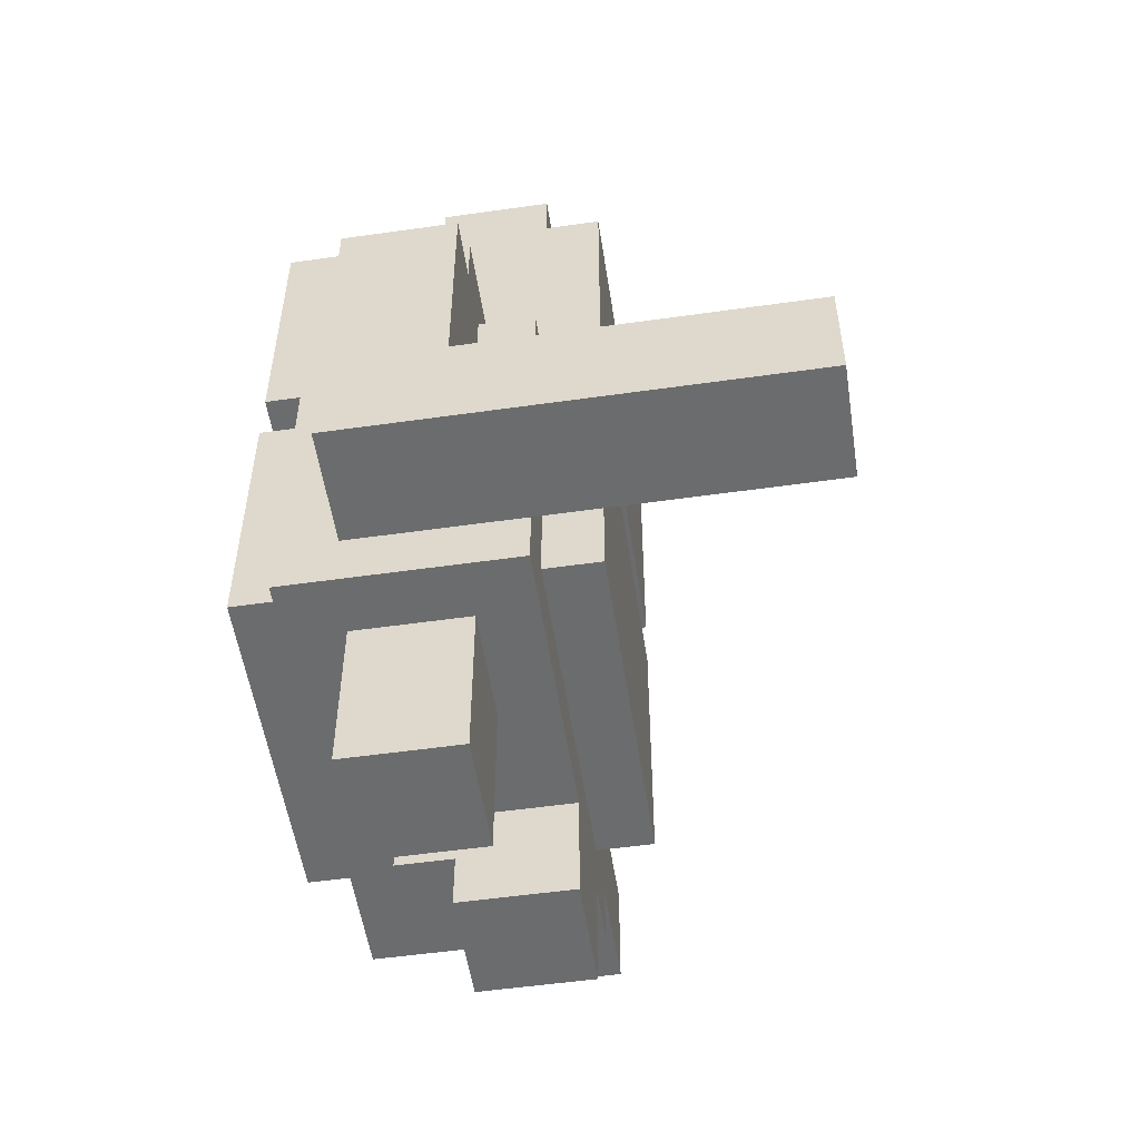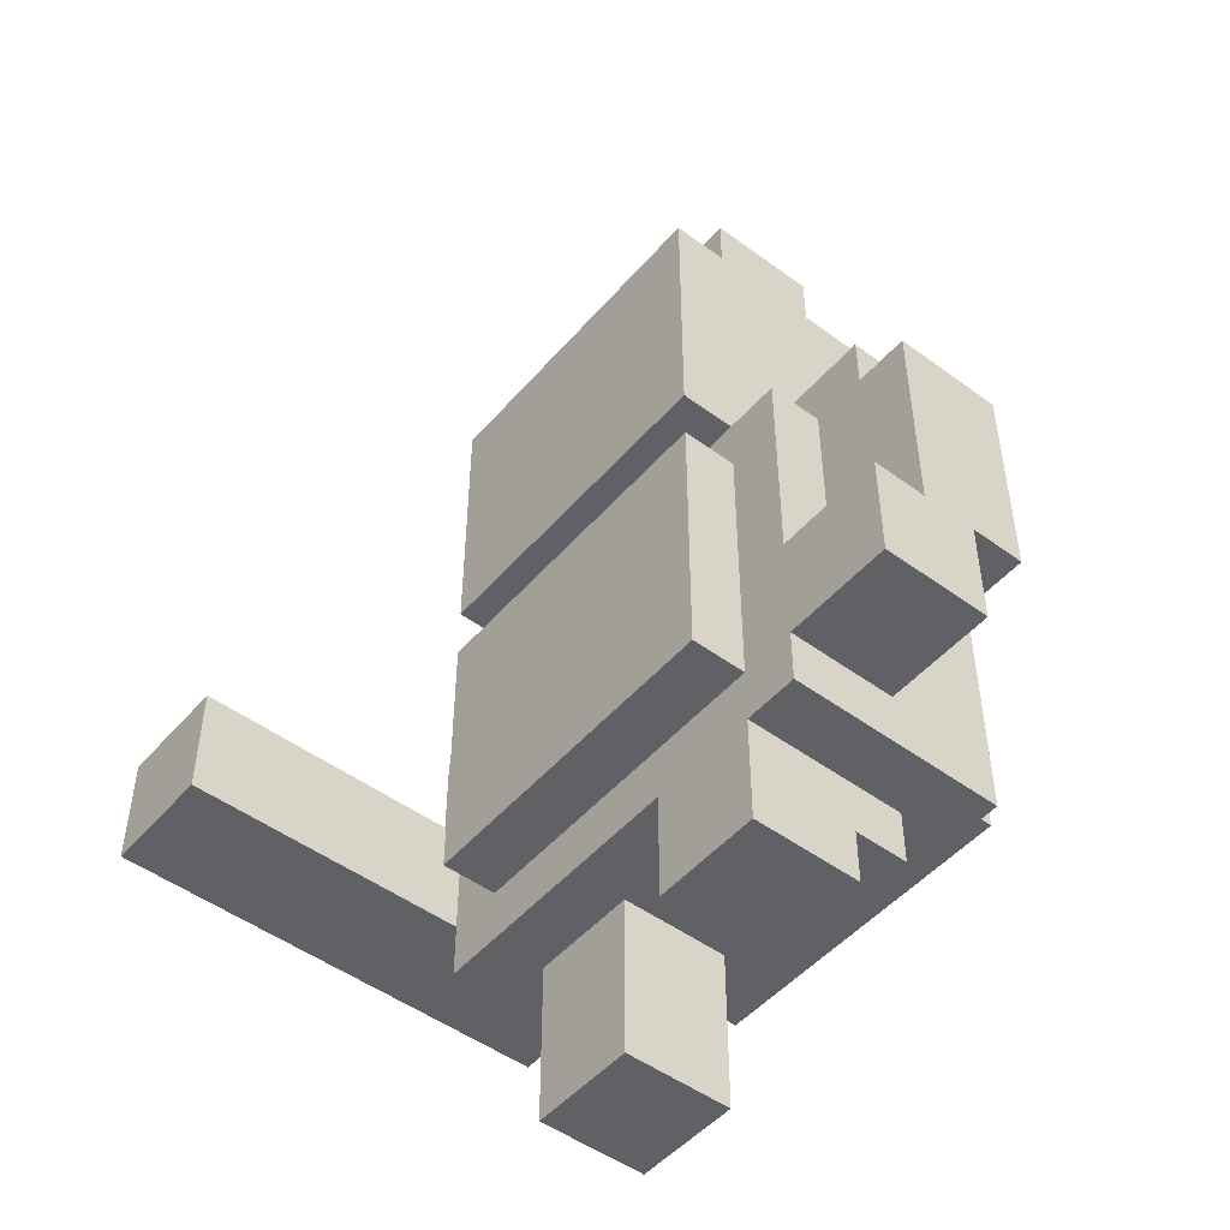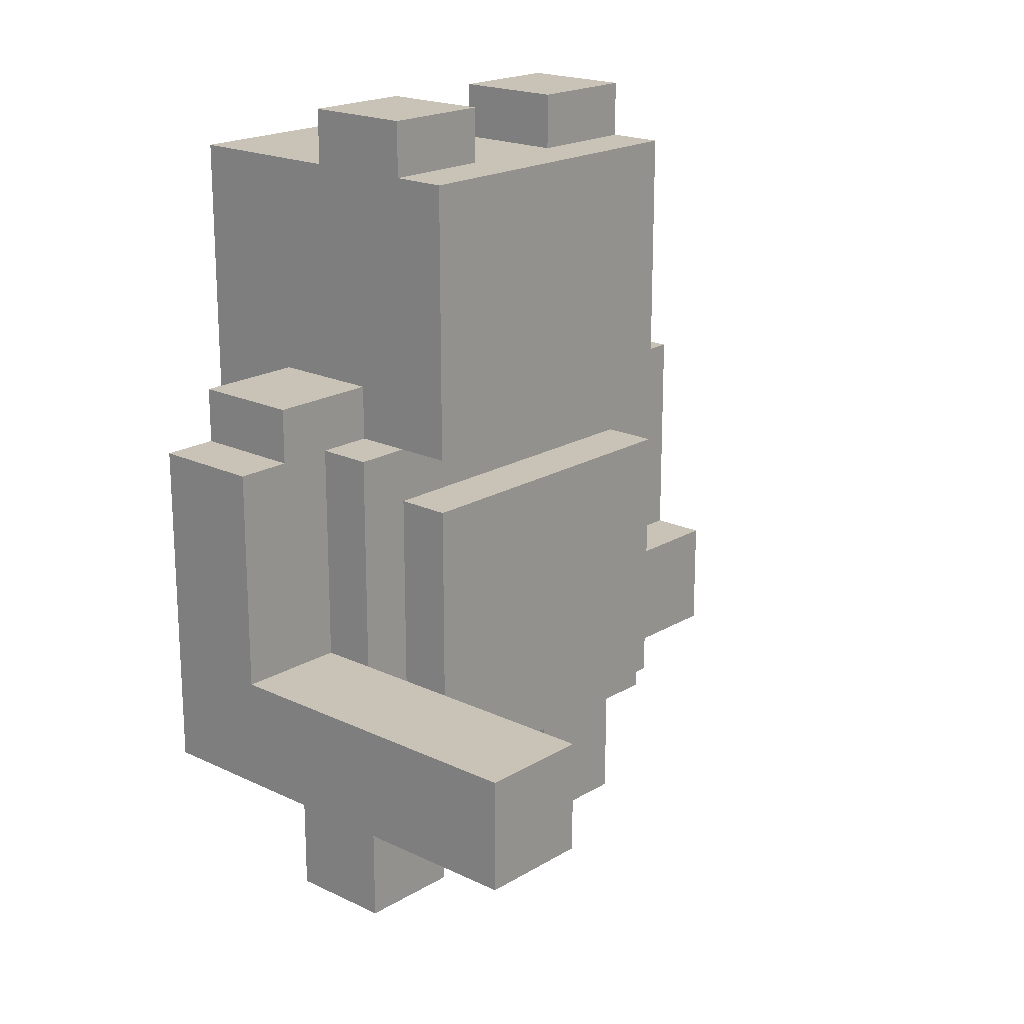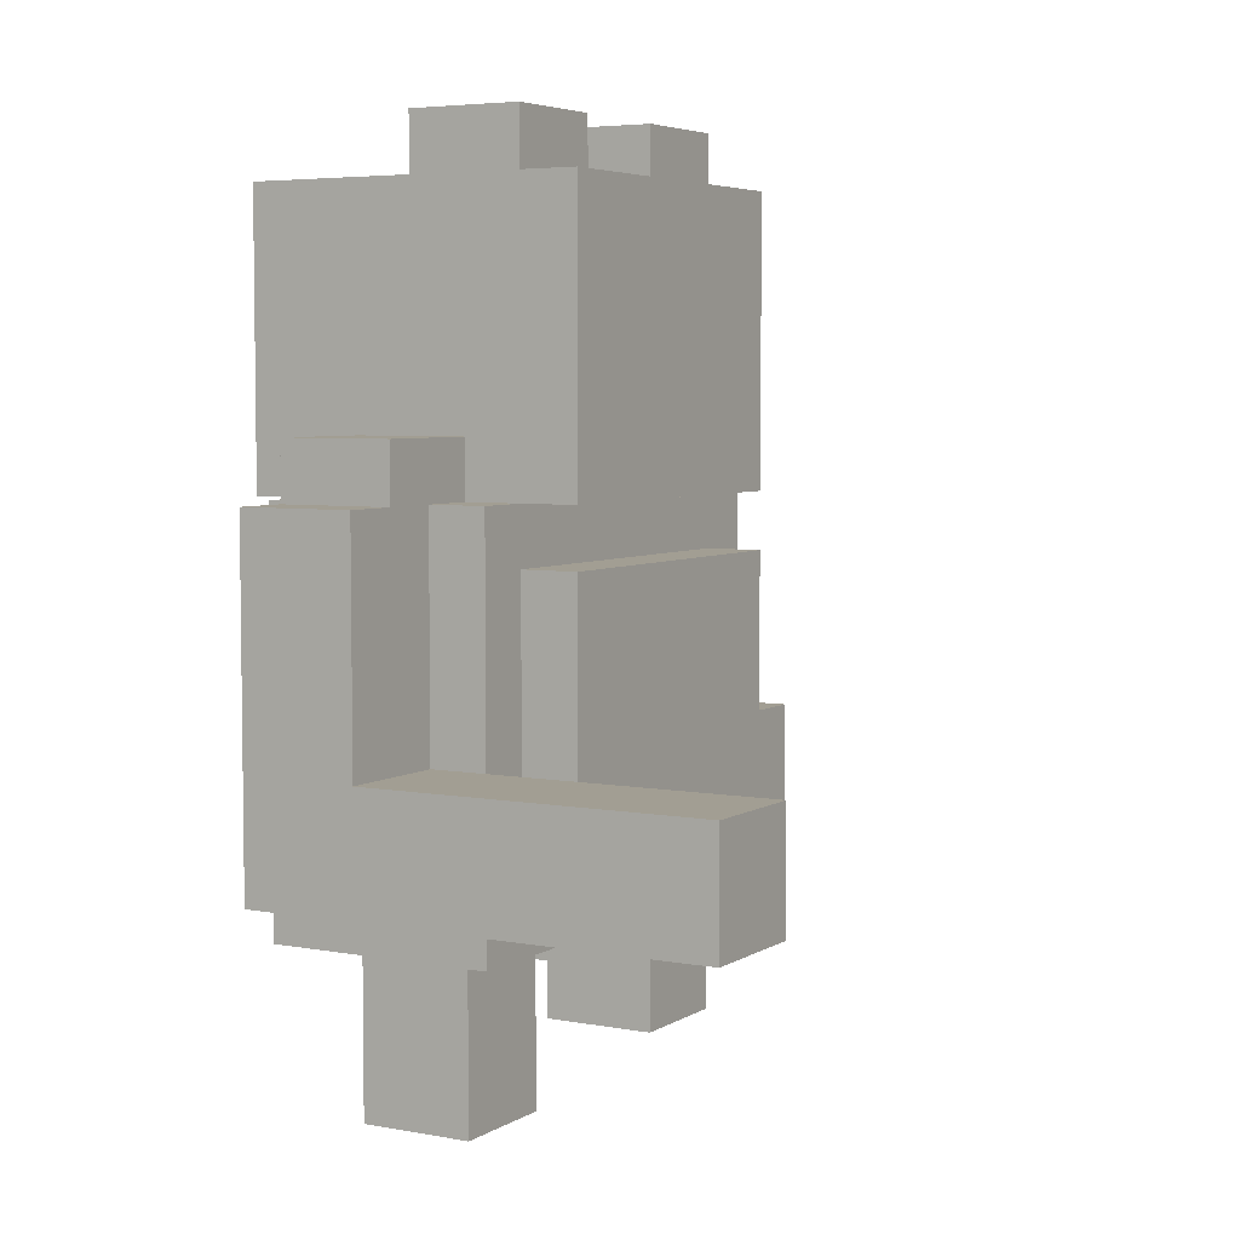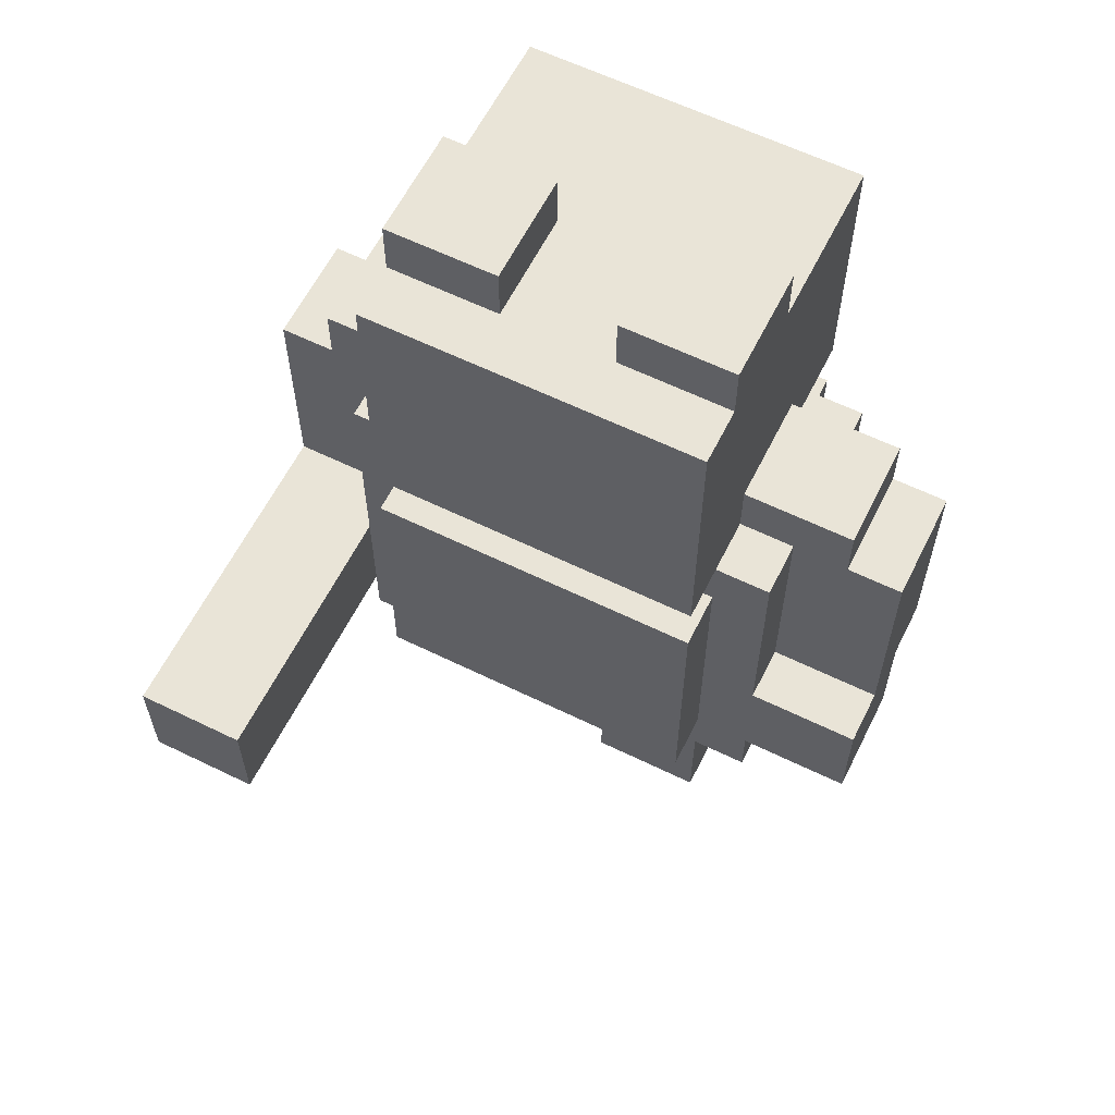
<metadata>
{"format":"obj","ext":"obj","renderer":"f3d","projection":"perspective","resolution":1024,"background":"white","views":[{"elev":-53.6,"azim":-81.4,"up":"+Y"},{"elev":-49.4,"azim":50.9,"up":"+Y"},{"elev":19.4,"azim":-48.1,"up":"+Y"},{"elev":5.1,"azim":-60.0,"up":"+Y"},{"elev":61.1,"azim":26.5,"up":"+Y"}]}
</metadata>
<code>
o
v 0.4 2.4 -0.3
v 0.4 2.4 -0.9
v 0.4 2.4 -1.1
v 0.4 2.6 -0.3
v 0.4 2.6 -0.9
v 0.4 2.9 -0.9
v 0.4 2.9 -1.1
v 0.4 3 -0.9
v 0.4 3 -1.1
v 0.5 3 -0.9
v 0.5 3 -1.1
v 0.5 3.1 -0.9
v 0.5 3.1 -1.1
v 0.6 2.3 -0.8
v 0.6 2.3 -1.2
v 0.6 2.4 -0.8
v 0.6 2.4 -0.9
v 0.6 2.4 -1.1
v 0.6 2.6 -0.8
v 0.6 2.6 -0.9
v 0.6 2.9 -0.9
v 0.6 2.9 -1.1
v 0.6 3 -0.8
v 0.6 3 -0.9
v 0.6 3 -1.1
v 0.6 3 -1.2
v 0.7 2 -0.9
v 0.7 2 -1.1
v 0.7 2.3 -0.9
v 0.7 2.3 -1.1
v 0.7 2.4 -0.7
v 0.7 2.4 -0.8
v 0.7 2.4 -1.2
v 0.7 2.4 -1.3
v 0.7 2.9 -0.7
v 0.7 2.9 -0.8
v 0.7 2.9 -1.2
v 0.7 2.9 -1.3
v 0.7 3 -0.7
v 0.7 3 -0.8
v 0.7 3 -0.9
v 0.7 3 -1.1
v 0.7 3 -1.2
v 0.7 3 -1.3
v 0.7 3.1 -0.9
v 0.7 3.1 -1.1
v 0.7 3.5 -0.7
v 0.7 3.5 -0.8
v 0.7 3.5 -1
v 0.7 3.5 -1.3
v 0.7 3.6 -0.8
v 0.7 3.6 -1
v 1.1 2.1 -0.8
v 1.1 2.1 -1
v 1.1 2.2 -1
v 1.1 2.2 -1.1
v 1.1 2.3 -0.8
v 1.1 2.3 -1.1
v 1.1 3.5 -0.8
v 1.1 3.5 -1
v 1.1 3.6 -0.8
v 1.1 3.6 -1
v 0.6 2.4 -0.3
v 0.6 2.4 -0.8
v 0.6 2.6 -0.3
v 0.6 2.6 -0.8
v 0.9 2 -0.9
v 0.9 2 -1.1
v 0.9 2.3 -0.9
v 0.9 2.3 -1.1
v 0.9 3.5 -0.8
v 0.9 3.5 -1
v 0.9 3.6 -0.8
v 0.9 3.6 -1
v 1.3 2.1 -0.8
v 1.3 2.1 -1
v 1.3 2.2 -1
v 1.3 2.2 -1.1
v 1.3 2.3 -0.8
v 1.3 2.3 -1.1
v 1.3 2.4 -0.7
v 1.3 2.4 -0.8
v 1.3 2.4 -1.2
v 1.3 2.4 -1.3
v 1.3 2.9 -0.7
v 1.3 2.9 -0.8
v 1.3 2.9 -1.2
v 1.3 2.9 -1.3
v 1.3 3 -0.7
v 1.3 3 -0.8
v 1.3 3 -0.9
v 1.3 3 -1.1
v 1.3 3 -1.2
v 1.3 3 -1.3
v 1.3 3.1 -0.9
v 1.3 3.1 -1.1
v 1.3 3.5 -0.7
v 1.3 3.5 -0.8
v 1.3 3.5 -1
v 1.3 3.5 -1.3
v 1.3 3.6 -0.8
v 1.3 3.6 -1
v 1.4 2.3 -0.8
v 1.4 2.3 -1.2
v 1.4 2.4 -0.8
v 1.4 2.4 -1
v 1.4 2.4 -1.1
v 1.4 2.6 -0.8
v 1.4 2.6 -0.9
v 1.4 2.6 -1
v 1.4 2.6 -1.1
v 1.4 2.9 -0.9
v 1.4 2.9 -1.1
v 1.4 3 -0.8
v 1.4 3 -0.9
v 1.4 3 -1.1
v 1.4 3 -1.2
v 1.5 3 -0.9
v 1.5 3 -1.1
v 1.5 3.1 -0.9
v 1.5 3.1 -1.1
v 1.6 2.4 -0.8
v 1.6 2.4 -1
v 1.6 2.6 -0.8
v 1.6 2.6 -0.9
v 1.6 2.6 -1
v 1.6 2.6 -1.1
v 1.6 2.9 -0.9
v 1.6 2.9 -1.1
v 1.6 3 -0.9
v 1.6 3 -1.1
v 0.4 2.4 -0.3
v 0.4 2.6 -0.3
v 0.6 2.4 -0.3
v 0.6 2.6 -0.3
v 0.7 2.4 -0.7
v 0.7 2.9 -0.7
v 0.7 3 -0.7
v 0.7 3.5 -0.7
v 0.8 3.3 -0.7
v 0.8 3.4 -0.7
v 0.9 3.3 -0.7
v 0.9 3.4 -0.7
v 1.1 3.3 -0.7
v 1.1 3.4 -0.7
v 1.2 3.3 -0.7
v 1.2 3.4 -0.7
v 1.3 2.4 -0.7
v 1.3 2.9 -0.7
v 1.3 3 -0.7
v 1.3 3.5 -0.7
v 0.6 2.3 -0.8
v 0.6 2.4 -0.8
v 0.6 2.6 -0.8
v 0.6 3 -0.8
v 0.7 2.4 -0.8
v 0.7 2.9 -0.8
v 0.7 3 -0.8
v 0.7 3.5 -0.8
v 0.7 3.6 -0.8
v 0.9 3.5 -0.8
v 0.9 3.6 -0.8
v 1.1 2.1 -0.8
v 1.1 2.3 -0.8
v 1.1 3.5 -0.8
v 1.1 3.6 -0.8
v 1.3 2.1 -0.8
v 1.3 2.3 -0.8
v 1.3 2.4 -0.8
v 1.3 2.9 -0.8
v 1.3 3 -0.8
v 1.3 3.5 -0.8
v 1.3 3.6 -0.8
v 1.4 2.3 -0.8
v 1.4 2.4 -0.8
v 1.4 2.6 -0.8
v 1.4 3 -0.8
v 1.6 2.4 -0.8
v 1.6 2.6 -0.8
v 0.4 2.6 -0.9
v 0.4 2.9 -0.9
v 0.4 3 -0.9
v 0.5 3 -0.9
v 0.5 3.1 -0.9
v 0.6 2.6 -0.9
v 0.6 2.9 -0.9
v 0.6 3 -0.9
v 0.7 2 -0.9
v 0.7 2.3 -0.9
v 0.7 3 -0.9
v 0.7 3.1 -0.9
v 0.9 2 -0.9
v 0.9 2.3 -0.9
v 1.3 3 -0.9
v 1.3 3.1 -0.9
v 1.4 2.6 -0.9
v 1.4 2.9 -0.9
v 1.4 3 -0.9
v 1.5 3 -0.9
v 1.5 3.1 -0.9
v 1.6 2.6 -0.9
v 1.6 2.9 -0.9
v 1.6 3 -0.9
v 0.7 3.5 -1
v 0.7 3.6 -1
v 0.9 3.5 -1
v 0.9 3.6 -1
v 1.1 2.1 -1
v 1.1 2.2 -1
v 1.1 3.5 -1
v 1.1 3.6 -1
v 1.3 2.1 -1
v 1.3 2.2 -1
v 1.3 3.5 -1
v 1.3 3.6 -1
v 1.4 2.4 -1
v 1.4 2.6 -1
v 1.6 2.4 -1
v 1.6 2.6 -1
v 0.4 2.4 -1.1
v 0.4 2.9 -1.1
v 0.4 3 -1.1
v 0.5 3 -1.1
v 0.5 3.1 -1.1
v 0.6 2.4 -1.1
v 0.6 2.9 -1.1
v 0.6 3 -1.1
v 0.7 2 -1.1
v 0.7 2.3 -1.1
v 0.7 3 -1.1
v 0.7 3.1 -1.1
v 0.9 2 -1.1
v 0.9 2.3 -1.1
v 1.1 2.2 -1.1
v 1.1 2.3 -1.1
v 1.3 2.2 -1.1
v 1.3 2.3 -1.1
v 1.3 3 -1.1
v 1.3 3.1 -1.1
v 1.4 2.6 -1.1
v 1.4 2.9 -1.1
v 1.4 3 -1.1
v 1.5 3 -1.1
v 1.5 3.1 -1.1
v 1.6 2.6 -1.1
v 1.6 2.9 -1.1
v 1.6 3 -1.1
v 0.6 2.3 -1.2
v 0.6 3 -1.2
v 0.7 2.4 -1.2
v 0.7 2.9 -1.2
v 0.7 3 -1.2
v 1.3 2.4 -1.2
v 1.3 2.9 -1.2
v 1.3 3 -1.2
v 1.4 2.3 -1.2
v 1.4 3 -1.2
v 0.7 2.4 -1.3
v 0.7 2.9 -1.3
v 0.7 3 -1.3
v 0.7 3.5 -1.3
v 1.3 2.4 -1.3
v 1.3 2.9 -1.3
v 1.3 3 -1.3
v 1.3 3.5 -1.3
v 0.7 2 -0.9
v 0.9 2 -0.9
v 0.7 2 -1.1
v 0.9 2 -1.1
v 1.1 2.1 -0.8
v 1.3 2.1 -0.8
v 1.1 2.1 -1
v 1.3 2.1 -1
v 1.1 2.2 -1
v 1.3 2.2 -1
v 1.1 2.2 -1.1
v 1.3 2.2 -1.1
v 0.6 2.3 -0.8
v 1.1 2.3 -0.8
v 1.3 2.3 -0.8
v 1.4 2.3 -0.8
v 0.7 2.3 -0.9
v 0.9 2.3 -0.9
v 0.7 2.3 -1.1
v 0.9 2.3 -1.1
v 1.1 2.3 -1.1
v 1.3 2.3 -1.1
v 0.6 2.3 -1.2
v 1.4 2.3 -1.2
v 0.4 2.4 -0.3
v 0.6 2.4 -0.3
v 0.7 2.4 -0.7
v 1.3 2.4 -0.7
v 0.6 2.4 -0.8
v 0.7 2.4 -0.8
v 1.3 2.4 -0.8
v 1.4 2.4 -0.8
v 1.6 2.4 -0.8
v 0.4 2.4 -0.9
v 0.6 2.4 -0.9
v 1.4 2.4 -1
v 1.6 2.4 -1
v 0.4 2.4 -1.1
v 0.6 2.4 -1.1
v 0.7 2.4 -1.2
v 1.3 2.4 -1.2
v 0.7 2.4 -1.3
v 1.3 2.4 -1.3
v 1.4 2.6 -1
v 1.6 2.6 -1
v 1.4 2.6 -1.1
v 1.6 2.6 -1.1
v 0.7 3 -0.7
v 1.3 3 -0.7
v 0.7 3 -0.8
v 1.3 3 -0.8
v 0.7 3 -1.2
v 1.3 3 -1.2
v 0.7 3 -1.3
v 1.3 3 -1.3
v 0.4 2.6 -0.3
v 0.6 2.6 -0.3
v 0.6 2.6 -0.8
v 1.4 2.6 -0.8
v 1.6 2.6 -0.8
v 0.4 2.6 -0.9
v 0.6 2.6 -0.9
v 1.4 2.6 -0.9
v 1.6 2.6 -0.9
v 0.7 2.9 -0.7
v 1.3 2.9 -0.7
v 0.7 2.9 -0.8
v 1.3 2.9 -0.8
v 0.7 2.9 -1.2
v 1.3 2.9 -1.2
v 0.7 2.9 -1.3
v 1.3 2.9 -1.3
v 0.6 3 -0.8
v 0.7 3 -0.8
v 1.3 3 -0.8
v 1.4 3 -0.8
v 0.4 3 -0.9
v 0.5 3 -0.9
v 0.6 3 -0.9
v 0.7 3 -0.9
v 1.3 3 -0.9
v 1.4 3 -0.9
v 1.5 3 -0.9
v 1.6 3 -0.9
v 0.4 3 -1.1
v 0.5 3 -1.1
v 0.6 3 -1.1
v 0.7 3 -1.1
v 1.3 3 -1.1
v 1.4 3 -1.1
v 1.5 3 -1.1
v 1.6 3 -1.1
v 0.6 3 -1.2
v 0.7 3 -1.2
v 1.3 3 -1.2
v 1.4 3 -1.2
v 0.5 3.1 -0.9
v 0.7 3.1 -0.9
v 1.3 3.1 -0.9
v 1.5 3.1 -0.9
v 0.5 3.1 -1.1
v 0.7 3.1 -1.1
v 1.3 3.1 -1.1
v 1.5 3.1 -1.1
v 0.7 3.5 -0.7
v 1.3 3.5 -0.7
v 0.7 3.5 -0.8
v 0.9 3.5 -0.8
v 1.1 3.5 -0.8
v 1.3 3.5 -0.8
v 0.7 3.5 -1
v 0.9 3.5 -1
v 1.1 3.5 -1
v 1.3 3.5 -1
v 0.7 3.5 -1.3
v 1.3 3.5 -1.3
v 0.7 3.6 -0.8
v 0.9 3.6 -0.8
v 1.1 3.6 -0.8
v 1.3 3.6 -0.8
v 0.7 3.6 -1
v 0.9 3.6 -1
v 1.1 3.6 -1
v 1.3 3.6 -1
f 4 2 1
f 5 3 2
f 5 2 4
f 6 3 5
f 7 3 6
f 8 7 6
f 9 7 8
f 12 11 10
f 13 11 12
f 16 15 14
f 17 15 16
f 18 15 17
f 21 20 19
f 22 15 18
f 23 21 19
f 24 21 23
f 25 15 22
f 26 15 25
f 29 28 27
f 30 28 29
f 35 32 31
f 36 32 35
f 37 34 33
f 38 34 37
f 45 40 39
f 45 41 40
f 46 44 43
f 46 43 42
f 47 45 39
f 47 46 45
f 48 46 47
f 49 46 48
f 50 44 46
f 50 46 49
f 51 49 48
f 52 49 51
f 55 54 53
f 57 55 53
f 57 56 55
f 58 56 57
f 61 60 59
f 62 60 61
f 63 64 65
f 65 64 66
f 67 68 69
f 69 68 70
f 71 72 73
f 73 72 74
f 75 76 77
f 75 77 79
f 77 78 79
f 79 78 80
f 81 82 85
f 85 82 86
f 83 84 87
f 87 84 88
f 89 90 95
f 90 91 95
f 93 94 96
f 92 93 96
f 89 95 97
f 95 96 97
f 97 96 98
f 98 96 99
f 96 94 100
f 99 96 100
f 98 99 101
f 101 99 102
f 103 104 105
f 105 104 106
f 106 104 107
f 106 107 110
f 107 104 111
f 110 107 111
f 108 109 112
f 111 104 113
f 108 112 114
f 114 112 115
f 113 104 116
f 116 104 117
f 118 119 120
f 120 119 121
f 122 123 124
f 124 123 125
f 125 123 126
f 126 127 128
f 125 126 128
f 128 127 129
f 128 129 130
f 130 129 131
f 134 133 132
f 135 133 134
f 140 139 138
f 141 139 140
f 142 140 138
f 142 141 140
f 143 139 141
f 143 141 142
f 144 142 138
f 144 143 142
f 145 139 143
f 145 143 144
f 146 144 138
f 146 145 144
f 147 139 145
f 147 145 146
f 148 137 136
f 149 137 148
f 150 146 138
f 150 147 146
f 151 139 147
f 151 147 150
f 156 153 152
f 156 155 154
f 156 154 153
f 157 155 156
f 158 155 157
f 161 160 159
f 162 160 161
f 164 156 152
f 167 164 163
f 168 156 164
f 168 164 167
f 169 156 168
f 170 158 157
f 171 158 170
f 172 166 165
f 173 166 172
f 174 169 168
f 174 171 170
f 174 170 169
f 175 171 174
f 176 171 175
f 177 171 176
f 178 176 175
f 179 176 178
f 183 182 181
f 185 181 180
f 186 184 183
f 186 181 185
f 186 183 181
f 187 184 186
f 190 184 187
f 191 184 190
f 192 189 188
f 193 189 192
f 198 195 194
f 199 195 198
f 199 198 197
f 200 195 199
f 201 197 196
f 202 199 197
f 202 197 201
f 203 199 202
f 204 205 206
f 206 205 207
f 208 209 212
f 212 209 213
f 210 211 214
f 214 211 215
f 216 217 218
f 218 217 219
f 221 222 223
f 220 221 225
f 223 224 226
f 225 221 226
f 221 223 226
f 226 224 227
f 227 224 230
f 230 224 231
f 228 229 232
f 232 229 233
f 234 235 236
f 236 235 237
f 238 239 242
f 242 239 243
f 241 242 243
f 243 239 244
f 240 241 245
f 241 243 246
f 245 241 246
f 246 243 247
f 248 249 250
f 250 249 251
f 251 249 252
f 248 250 253
f 251 252 254
f 254 252 255
f 248 253 256
f 253 254 256
f 254 255 256
f 256 255 257
f 258 259 262
f 262 259 263
f 260 261 264
f 264 261 265
f 268 267 266
f 269 267 268
f 272 271 270
f 273 271 272
f 276 275 274
f 277 275 276
f 282 279 278
f 283 279 282
f 284 282 278
f 285 279 283
f 286 279 285
f 287 281 280
f 288 286 285
f 288 287 286
f 288 284 278
f 288 285 284
f 289 281 287
f 289 287 288
f 294 291 290
f 295 293 292
f 296 293 295
f 299 294 290
f 300 294 299
f 301 298 297
f 302 298 301
f 303 300 299
f 304 300 303
f 307 306 305
f 308 306 307
f 311 310 309
f 312 310 311
f 315 314 313
f 316 314 315
f 319 318 317
f 320 318 319
f 321 322 323
f 321 323 326
f 326 323 327
f 324 325 328
f 328 325 329
f 330 331 332
f 332 331 333
f 334 335 336
f 336 335 337
f 338 339 344
f 344 339 345
f 340 341 346
f 346 341 347
f 342 343 350
f 350 343 351
f 348 349 356
f 356 349 357
f 352 353 358
f 358 353 359
f 354 355 360
f 360 355 361
f 362 363 366
f 366 363 367
f 364 365 368
f 368 365 369
f 370 371 372
f 372 371 373
f 373 371 374
f 374 371 375
f 373 374 377
f 377 374 378
f 376 377 380
f 378 379 380
f 377 378 380
f 380 379 381
f 382 383 386
f 386 383 387
f 384 385 388
f 388 385 389

</code>
